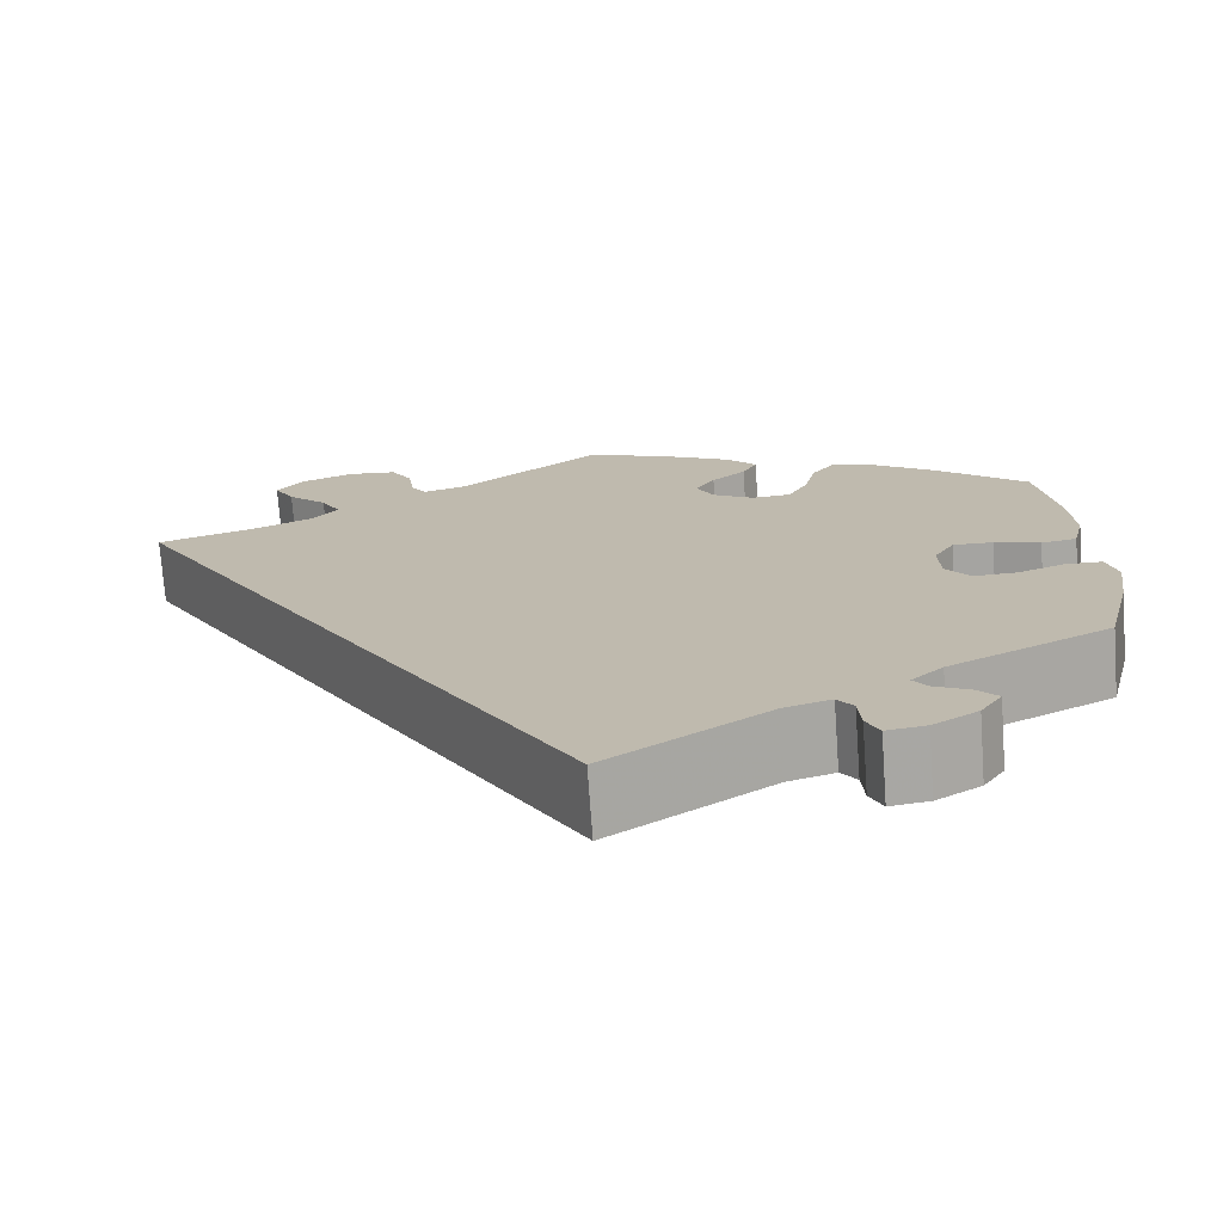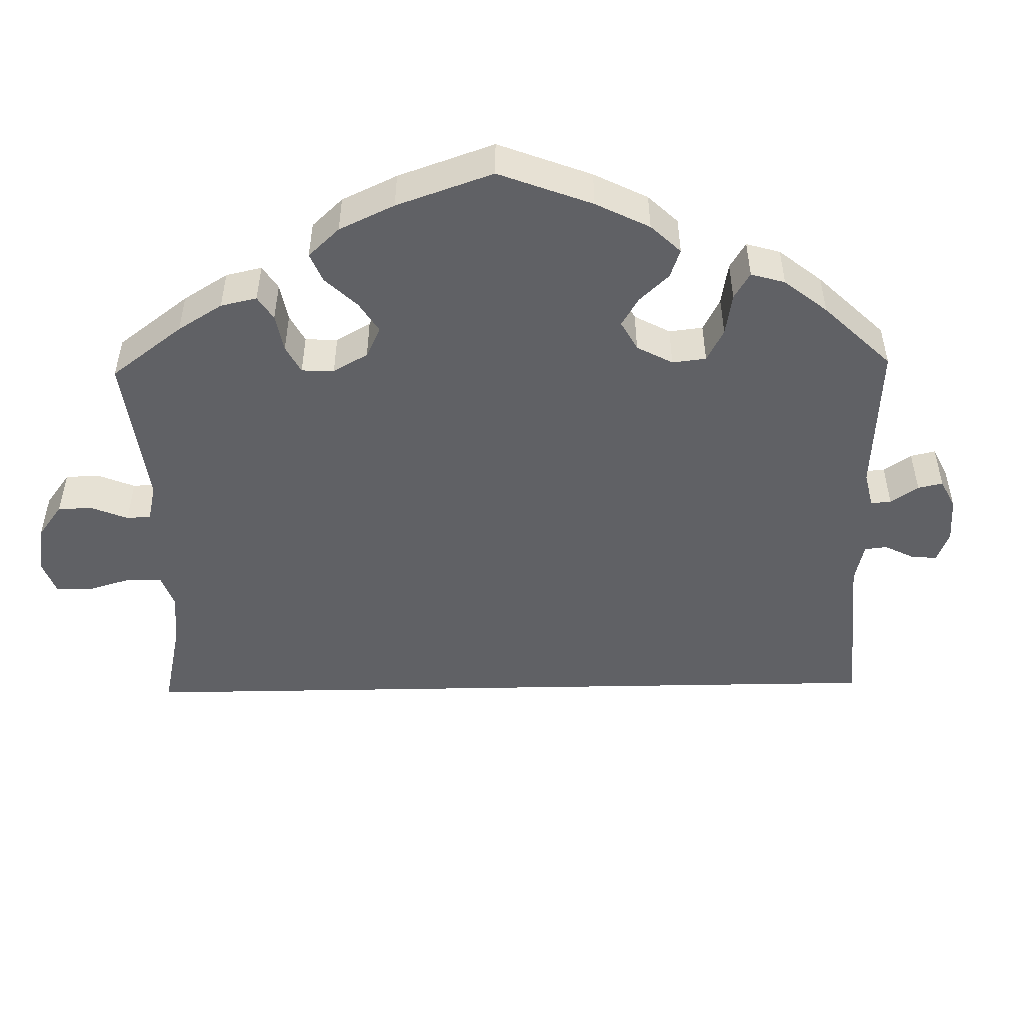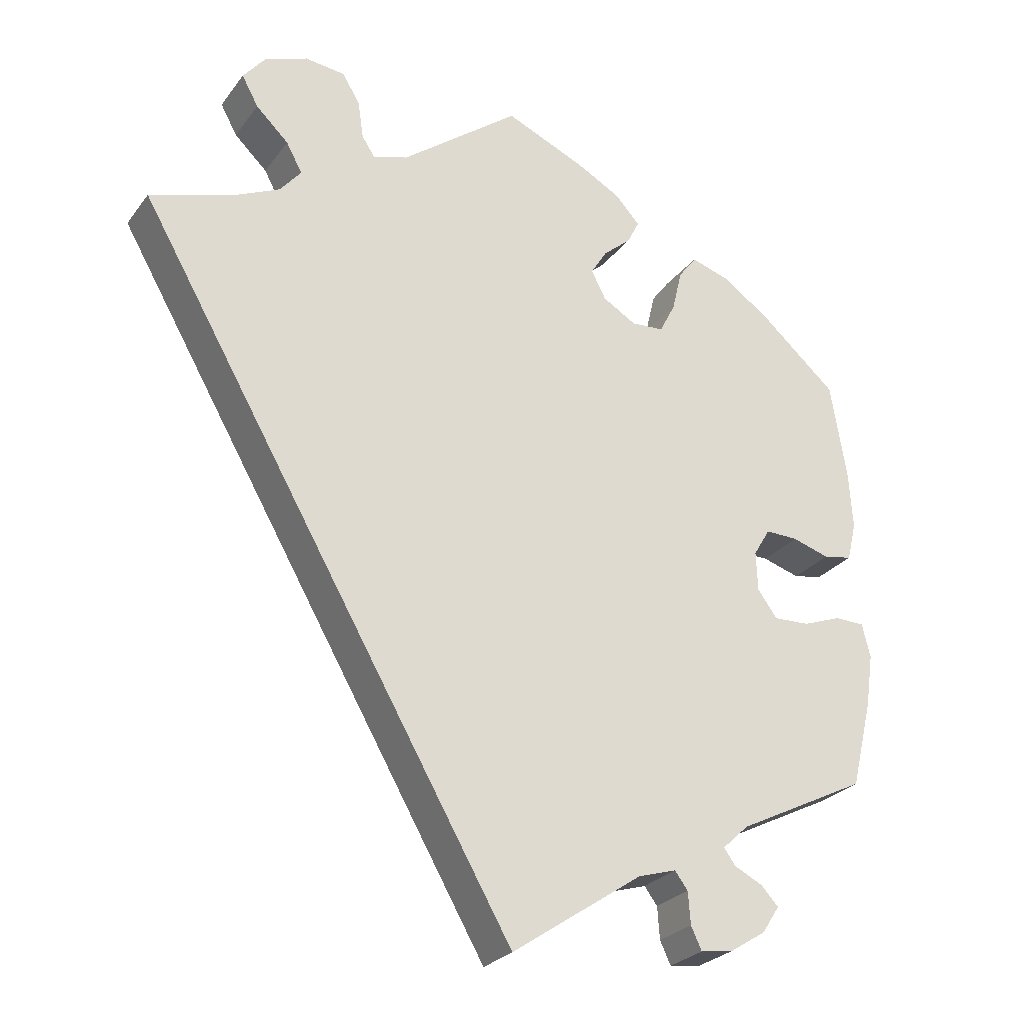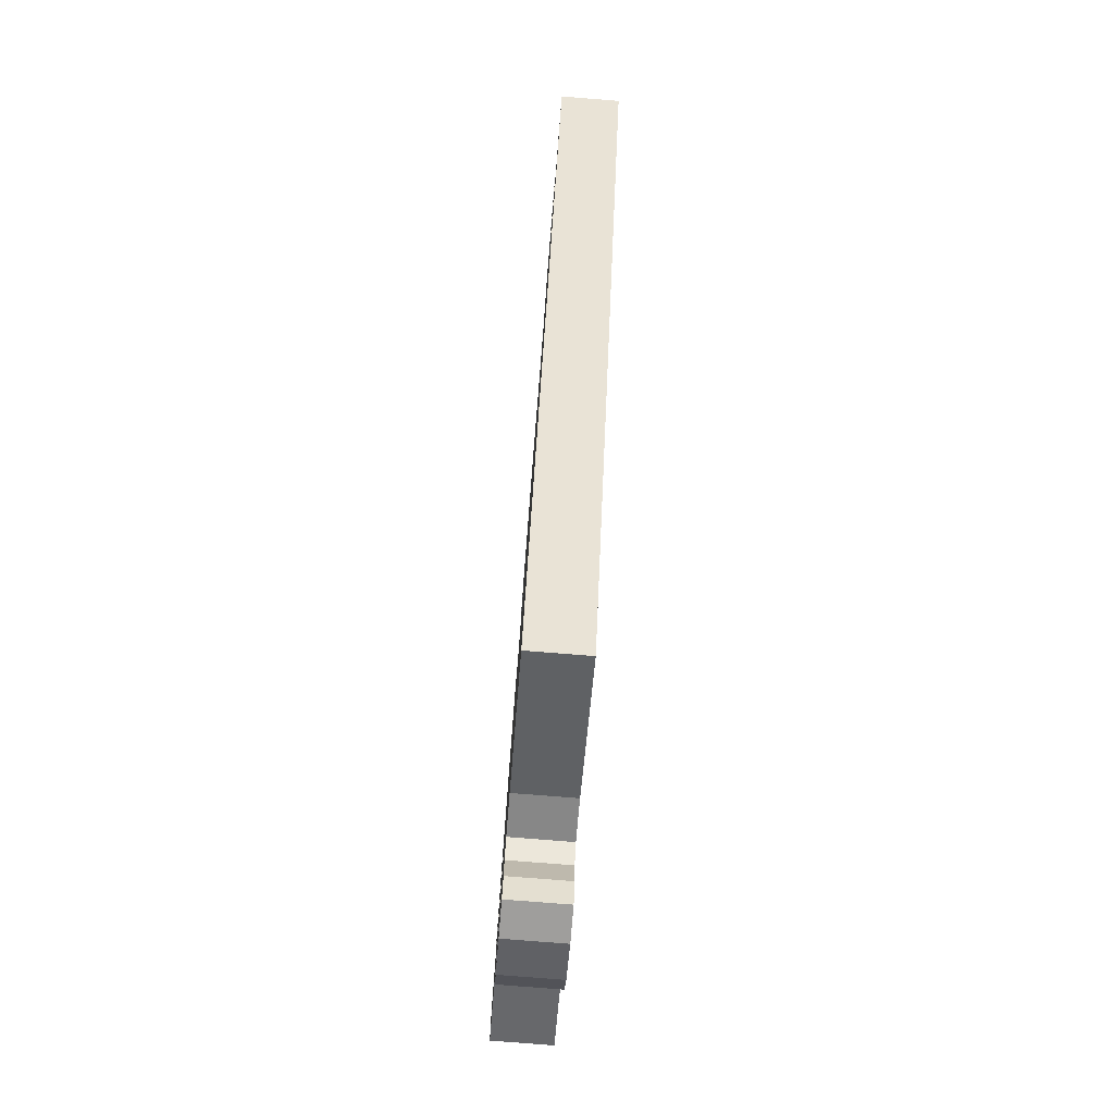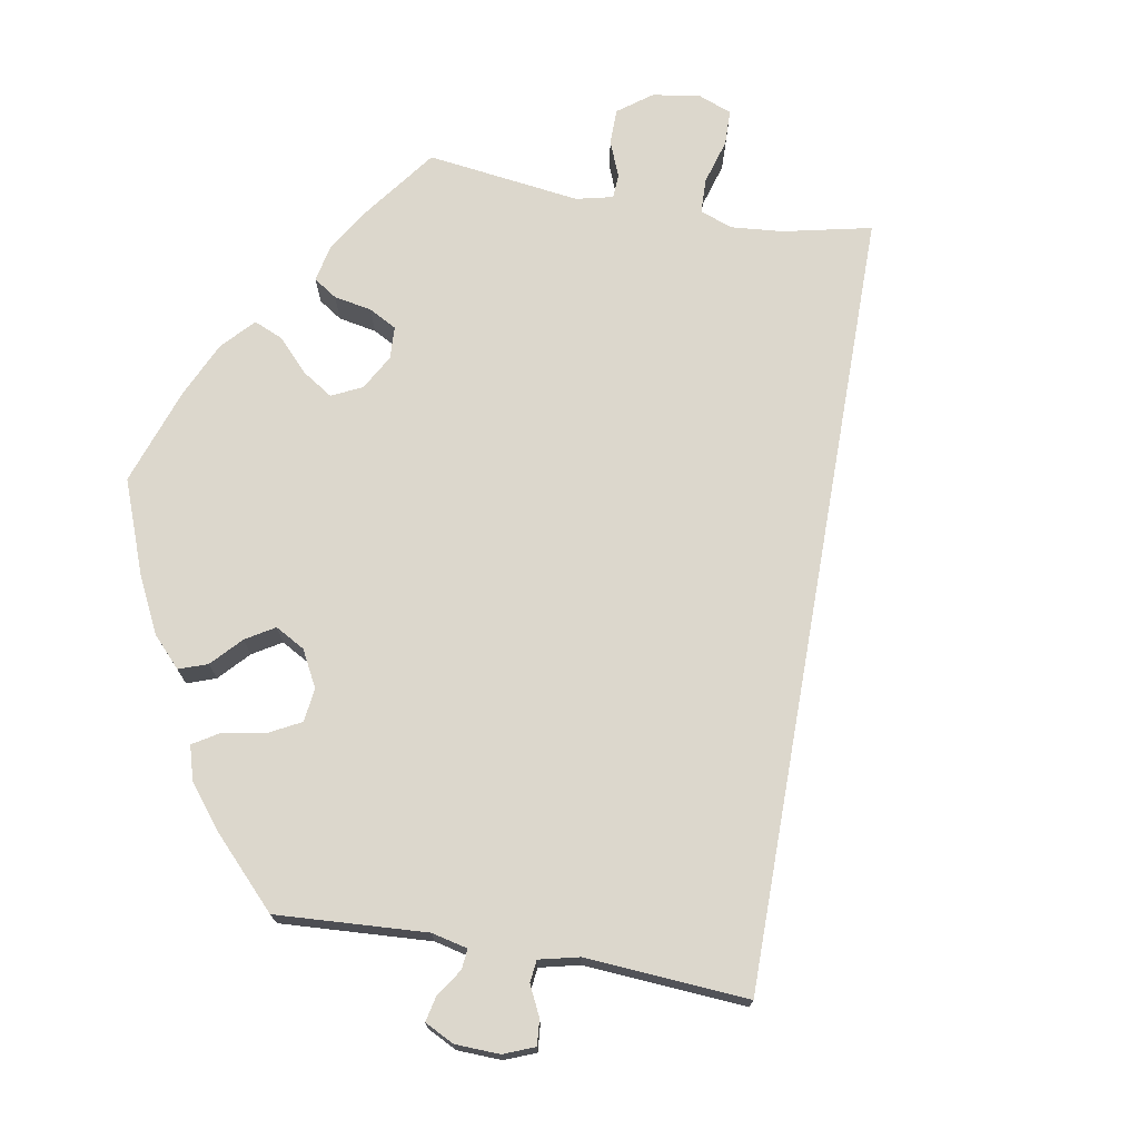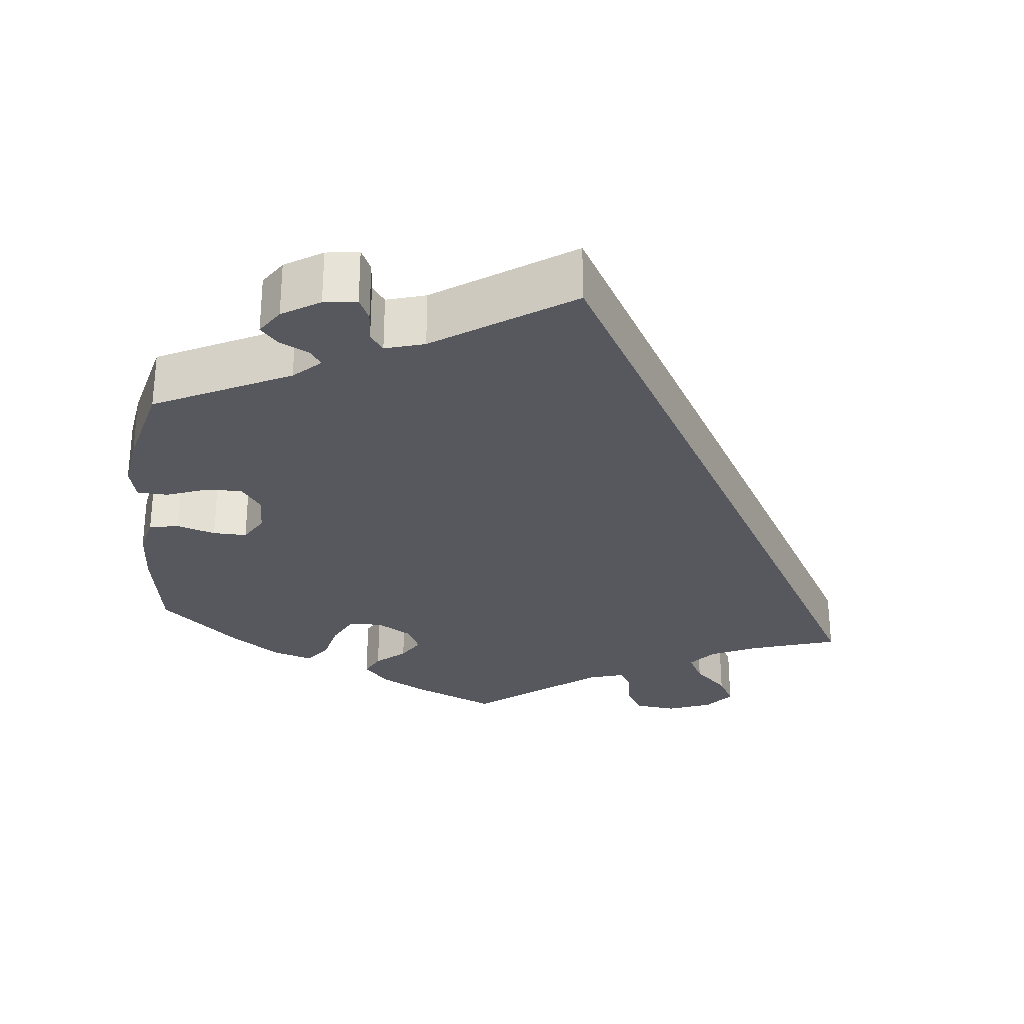
<metadata>
{"format":"obj","ext":"obj","renderer":"f3d","projection":"perspective","resolution":1024,"background":"white","views":[{"elev":-73.6,"azim":4.1,"up":"+Z"},{"elev":-50.3,"azim":61.1,"up":"+Y"},{"elev":-26.5,"azim":-28.5,"up":"+Z"},{"elev":-79.2,"azim":-94.5,"up":"+Z"},{"elev":73.0,"azim":160.0,"up":"+Y"},{"elev":-28.9,"azim":173.7,"up":"+Y"}]}
</metadata>
<code>
v 0.521 0.07 0.162
v 0.526 0.07 0.085
v 0.514 0.07 0.034
v 0.476 0.07 0.027
v 0.427 0.07 0.042
v 0.384 0.07 0.043
v 0.362 0.07 0.006
v 0.364 0.07 -0.046
v 0.39 0.07 -0.081
v 0.437 0.07 -0.079
v 0.488 0.07 -0.06
v 0.527 0.07 -0.061
v 0.538 0.07 -0.105
v 0.528 0.07 -0.174
v 0.5 0.07 -0.289
v 0.328 0.07 -0.375
v 0.294 0.07 -0.407
v 0.309 0.07 -0.428
v 0.347 0.07 -0.447
v 0.369 0.07 -0.471
v 0.346 0.07 -0.506
v 0.298 0.07 -0.536
v 0.256 0.07 -0.542
v 0.242 0.07 -0.512
v 0.239 0.07 -0.47
v 0.222 0.07 -0.447
v 0.172 0.07 -0.462
v 0 0.07 -0.578
v -0.501 0.07 0.289
v -0.391 0.07 0.324
v -0.331 0.07 0.352
v -0.303 0.07 0.386
v -0.324 0.07 0.425
v -0.367 0.07 0.466
v -0.389 0.07 0.506
v -0.36 0.07 0.542
v -0.303 0.07 0.564
v -0.25 0.07 0.558
v -0.227 0.07 0.519
v -0.22 0.07 0.47
v -0.203 0.07 0.444
v -0.157 0.07 0.458
v -0.001 0.07 0.578
v 0.104 0.07 0.533
v 0.163 0.07 0.501
v 0.195 0.07 0.466
v 0.179 0.07 0.434
v 0.142 0.07 0.402
v 0.121 0.07 0.368
v 0.14 0.07 0.331
v 0.184 0.07 0.305
v 0.227 0.07 0.308
v 0.248 0.07 0.349
v 0.261 0.07 0.404
v 0.285 0.07 0.436
v 0.337 0.07 0.42
v 0.401 0.07 0.375
v 0.5 0.07 0.289
v 0.521 0 0.162
v 0.526 0 0.085
v 0.514 0 0.034
v 0.476 0 0.027
v 0.427 0 0.042
v 0.384 0 0.043
v 0.362 0 0.006
v 0.364 0 -0.046
v 0.39 0 -0.081
v 0.437 0 -0.079
v 0.488 0 -0.06
v 0.527 0 -0.061
v 0.538 0 -0.105
v 0.528 0 -0.174
v 0.5 0 -0.289
v 0.328 0 -0.375
v 0.294 0 -0.407
v 0.309 0 -0.428
v 0.347 0 -0.447
v 0.369 0 -0.471
v 0.346 0 -0.506
v 0.298 0 -0.536
v 0.256 0 -0.542
v 0.242 0 -0.512
v 0.239 0 -0.47
v 0.222 0 -0.447
v 0.172 0 -0.462
v 0 0 -0.578
v -0.501 0 0.289
v -0.391 0 0.324
v -0.331 0 0.352
v -0.303 0 0.386
v -0.324 0 0.425
v -0.367 0 0.466
v -0.389 0 0.506
v -0.36 0 0.542
v -0.303 0 0.564
v -0.25 0 0.558
v -0.227 0 0.519
v -0.22 0 0.47
v -0.203 0 0.444
v -0.157 0 0.458
v -0.001 0 0.578
v 0.104 0 0.533
v 0.163 0 0.501
v 0.195 0 0.466
v 0.179 0 0.434
v 0.142 0 0.402
v 0.121 0 0.368
v 0.14 0 0.331
v 0.184 0 0.305
v 0.227 0 0.308
v 0.248 0 0.349
v 0.261 0 0.404
v 0.285 0 0.436
v 0.337 0 0.42
v 0.401 0 0.375
v 0.5 0 0.289
f 53 54 55 56
f 52 53 56 57
f 45 46 47 48
f 45 48 49
f 42 43 44 45
f 41 42 45 49
f 37 38 39 40
f 37 40 41
f 36 37 41
f 33 34 35 36
f 32 33 36 41
f 31 32 41 49
f 27 28 29 30
f 26 27 30 31
f 25 26 31 49
f 23 24 25
f 18 19 20 21
f 17 18 21 22
f 13 14 15 16
f 13 16 17
f 10 11 12 13
f 9 10 13 17
f 8 9 17
f 7 8 17
f 2 3 4 5
f 2 5 6
f 1 2 6
f 52 57 58 1
f 23 25 49 50
f 17 22 23 50
f 7 17 50 51
f 6 7 51 52
f 1 6 52
f 114 113 112 111
f 115 114 111 110
f 106 105 104 103
f 107 106 103
f 103 102 101 100
f 107 103 100 99
f 98 97 96 95
f 99 98 95
f 99 95 94
f 94 93 92 91
f 99 94 91 90
f 107 99 90 89
f 88 87 86 85
f 89 88 85 84
f 107 89 84 83
f 83 82 81
f 79 78 77 76
f 80 79 76 75
f 74 73 72 71
f 75 74 71
f 71 70 69 68
f 75 71 68 67
f 75 67 66
f 75 66 65
f 63 62 61 60
f 64 63 60
f 64 60 59
f 59 116 115 110
f 108 107 83 81
f 108 81 80 75
f 109 108 75 65
f 110 109 65 64
f 110 64 59
f 1 59 60 2
f 2 60 61 3
f 3 61 62 4
f 4 62 63 5
f 5 63 64 6
f 6 64 65 7
f 7 65 66 8
f 8 66 67 9
f 9 67 68 10
f 10 68 69 11
f 11 69 70 12
f 12 70 71 13
f 13 71 72 14
f 14 72 73 15
f 15 73 74 16
f 16 74 75 17
f 17 75 76 18
f 18 76 77 19
f 19 77 78 20
f 20 78 79 21
f 21 79 80 22
f 22 80 81 23
f 23 81 82 24
f 24 82 83 25
f 25 83 84 26
f 26 84 85 27
f 27 85 86 28
f 28 86 87 29
f 29 87 88 30
f 30 88 89 31
f 31 89 90 32
f 32 90 91 33
f 33 91 92 34
f 34 92 93 35
f 35 93 94 36
f 36 94 95 37
f 37 95 96 38
f 38 96 97 39
f 39 97 98 40
f 40 98 99 41
f 41 99 100 42
f 42 100 101 43
f 43 101 102 44
f 44 102 103 45
f 45 103 104 46
f 46 104 105 47
f 47 105 106 48
f 48 106 107 49
f 49 107 108 50
f 50 108 109 51
f 51 109 110 52
f 52 110 111 53
f 53 111 112 54
f 54 112 113 55
f 55 113 114 56
f 56 114 115 57
f 57 115 116 58
f 58 116 59 1

</code>
